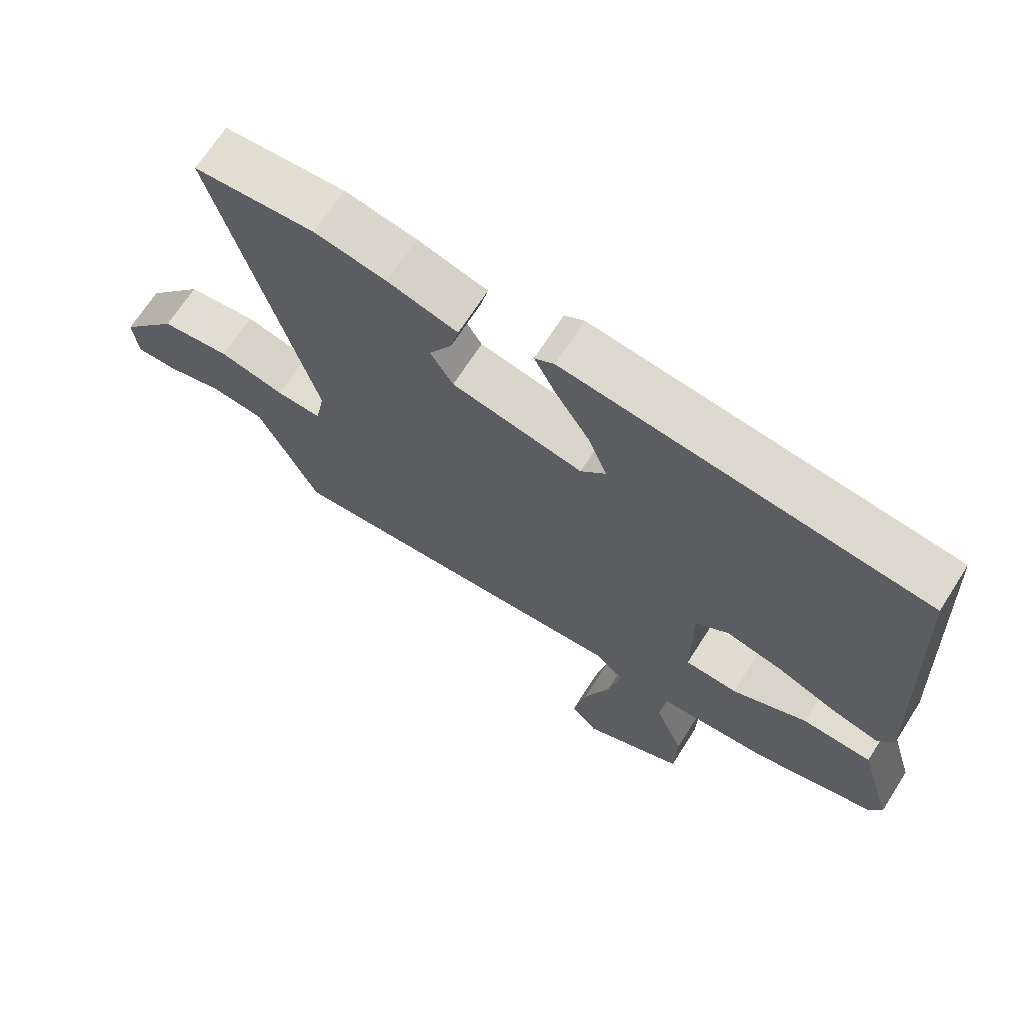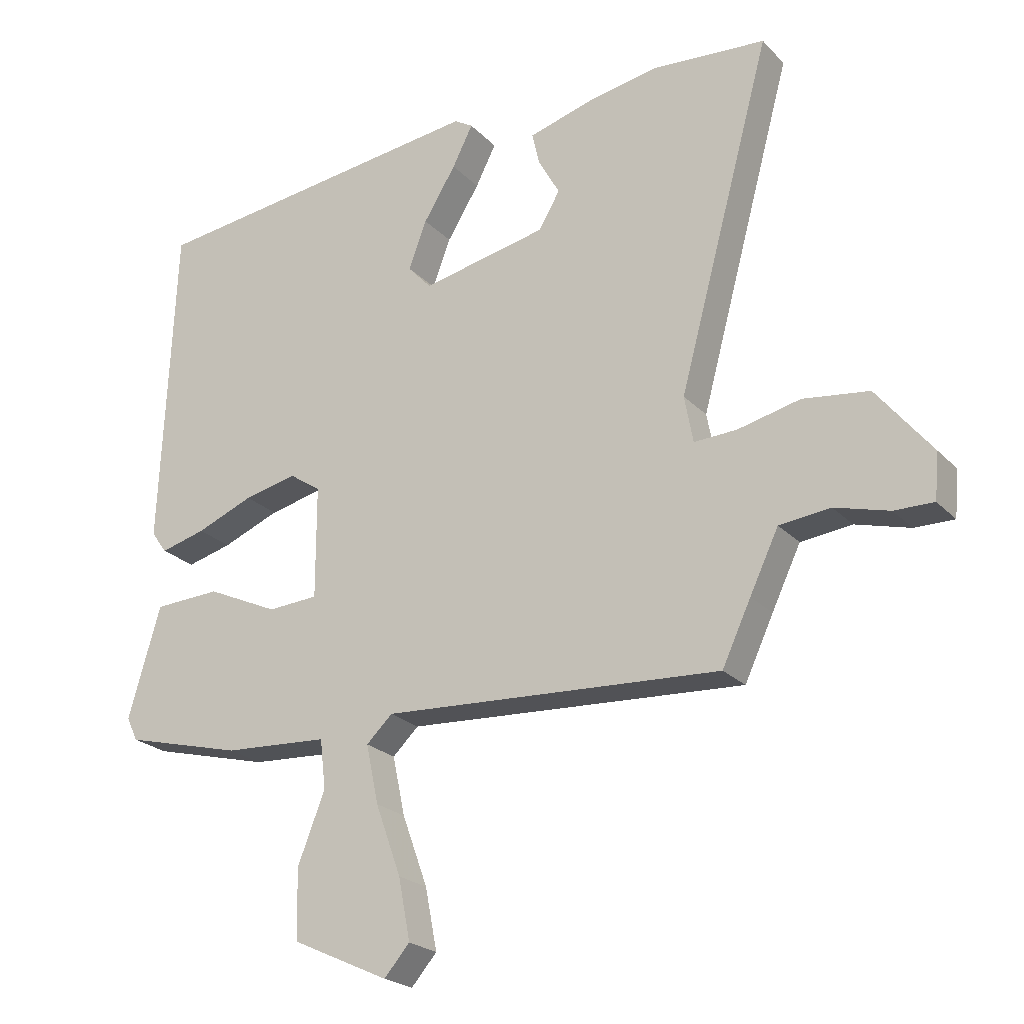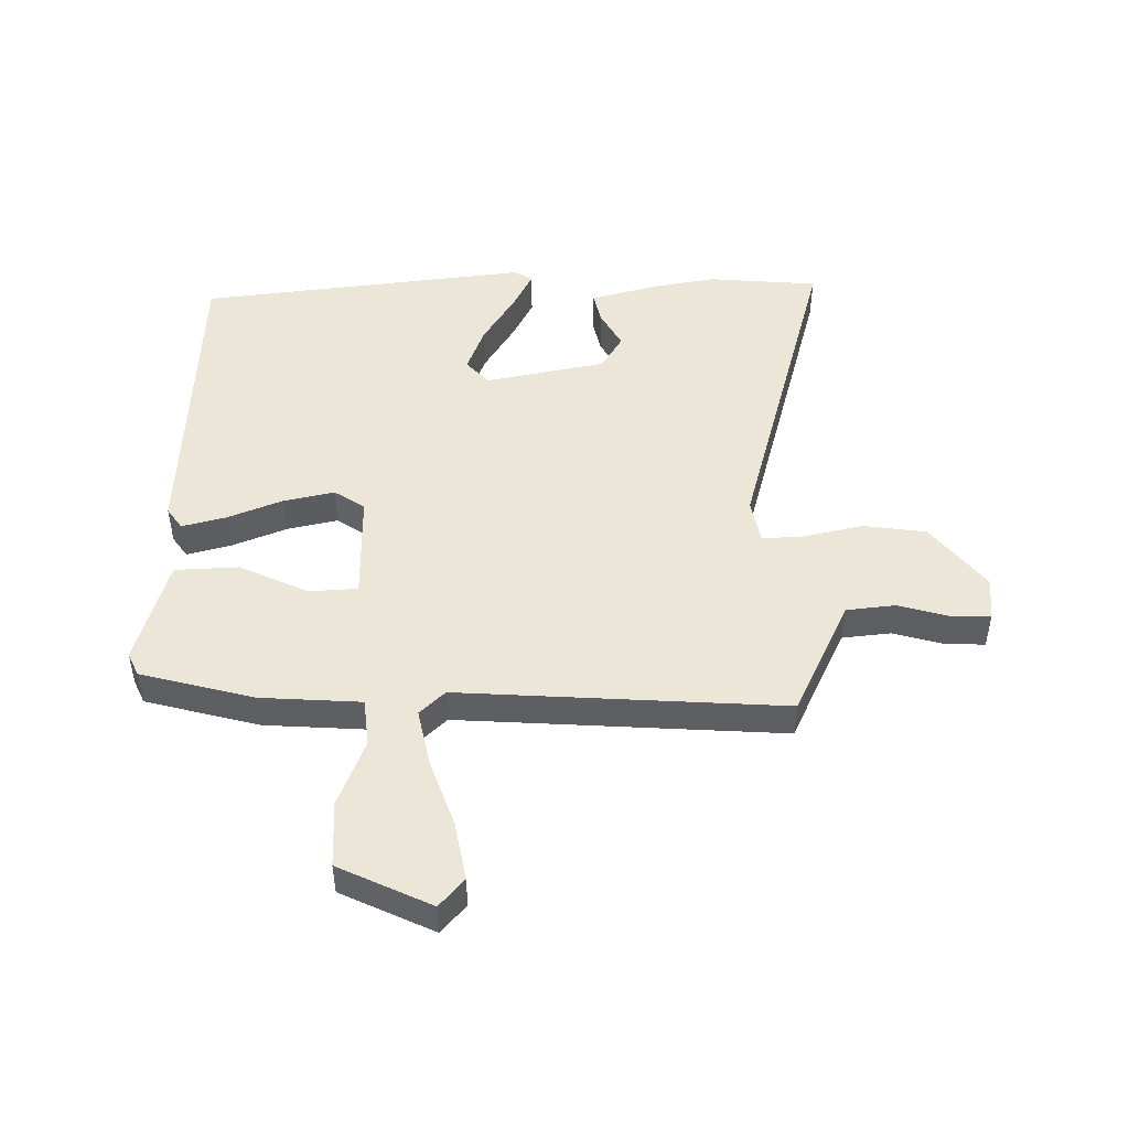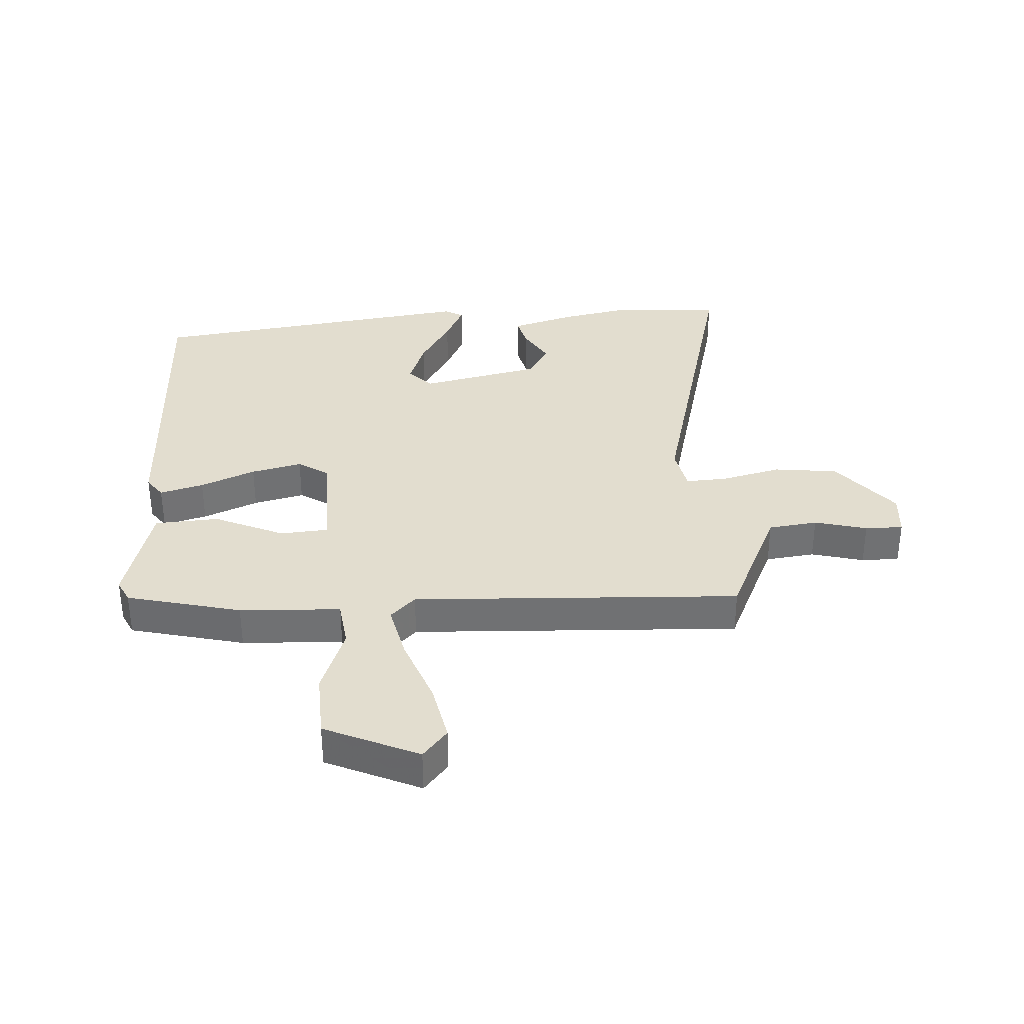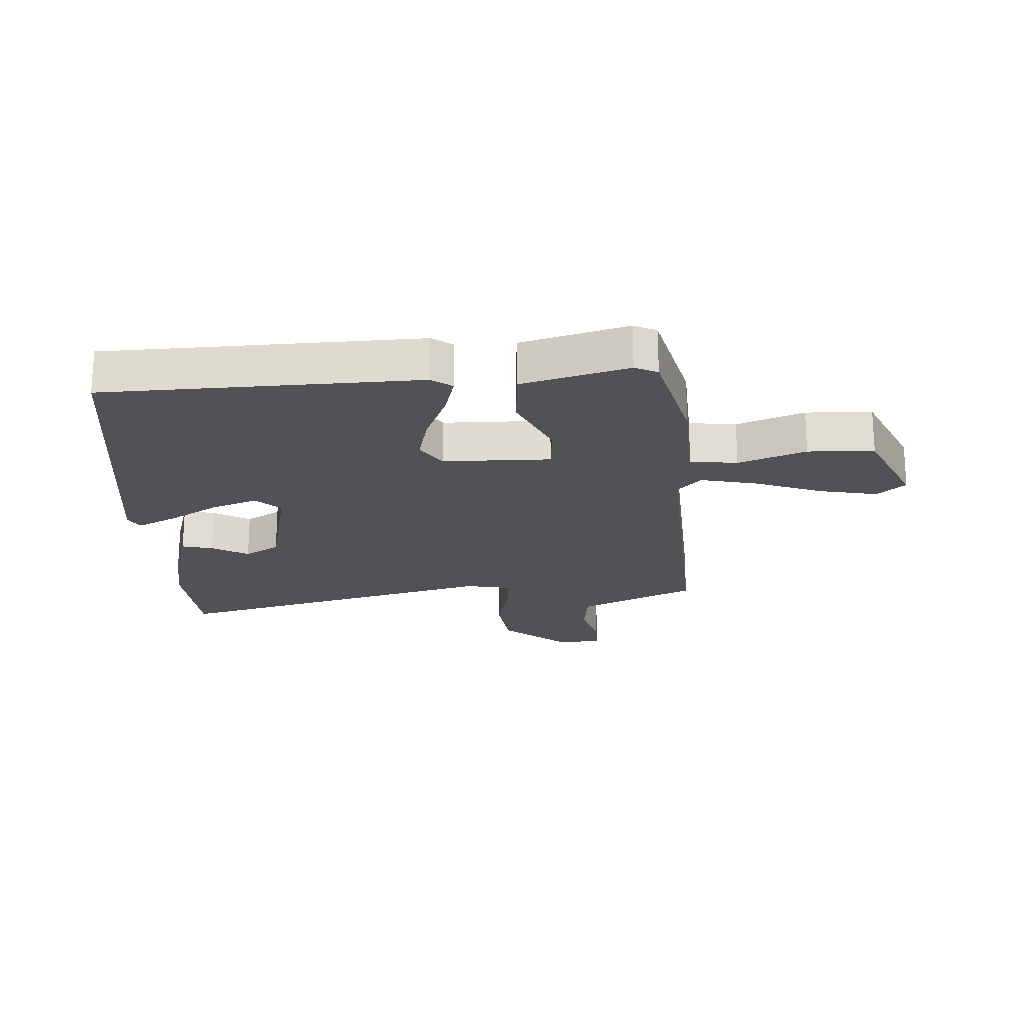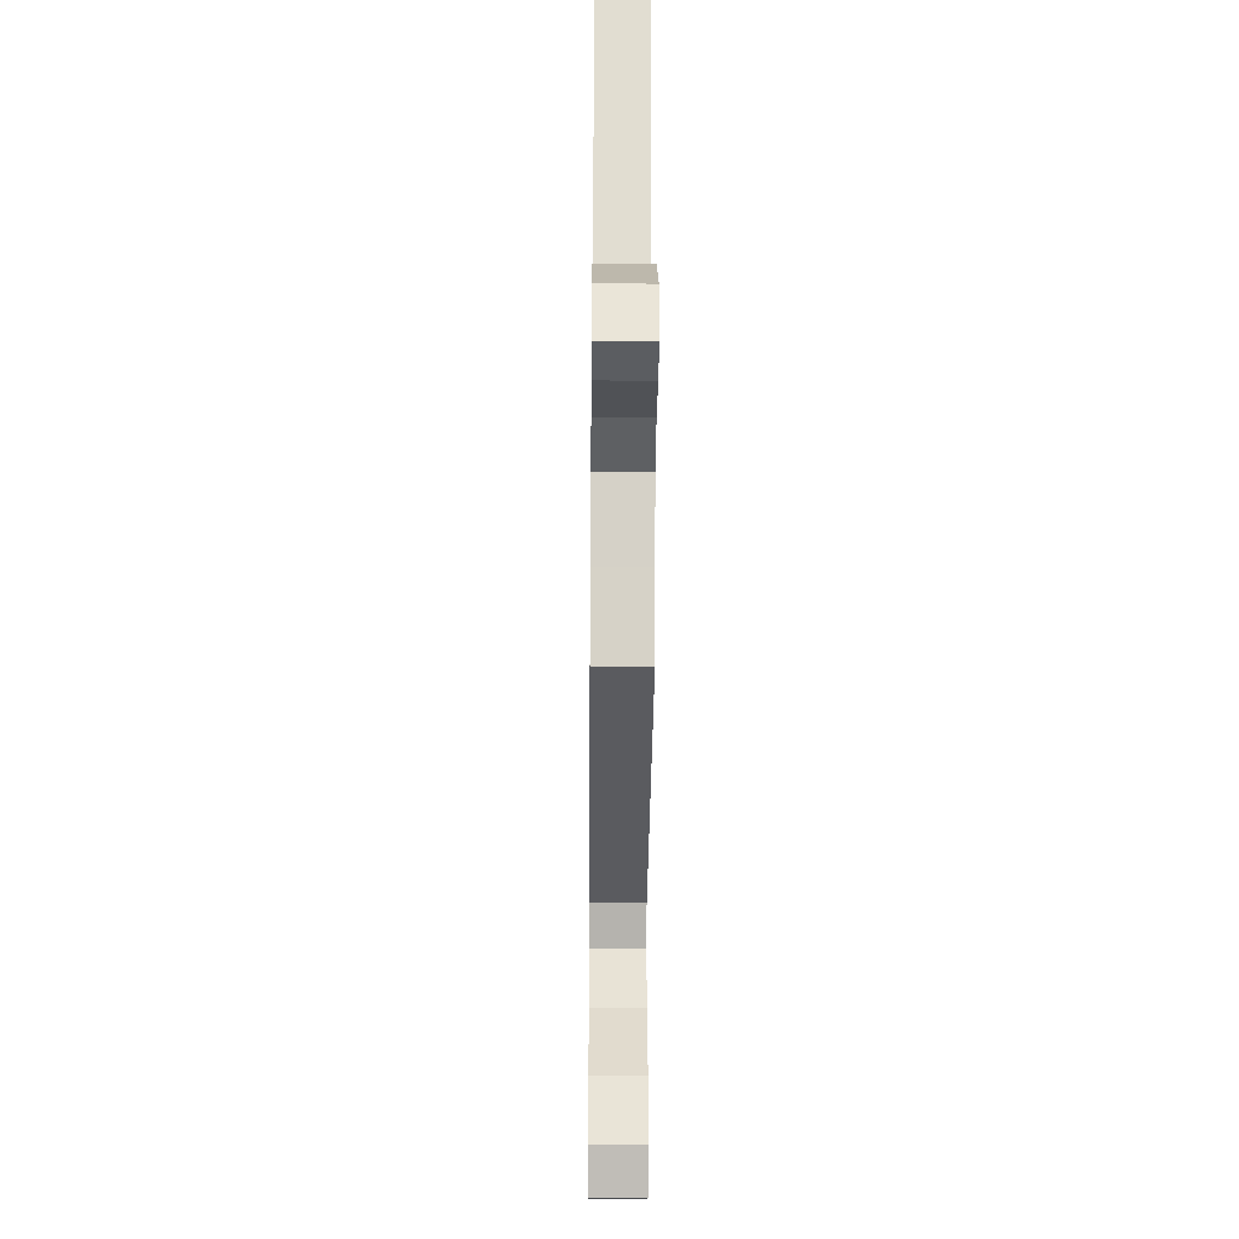
<metadata>
{"format":"obj","ext":"obj","renderer":"f3d","projection":"perspective","resolution":1024,"background":"white","views":[{"elev":68.5,"azim":32.6,"up":"+Z"},{"elev":-22.9,"azim":-148.6,"up":"+Z"},{"elev":48.6,"azim":179.5,"up":"+Y"},{"elev":35.0,"azim":175.7,"up":"+Y"},{"elev":-20.9,"azim":92.7,"up":"+Y"},{"elev":-36.4,"azim":-90.5,"up":"+Z"}]}
</metadata>
<code>
v 0.493 0.07 0.461
v 0.516 0.07 -0.064
v 0.491 0.07 -0.099
v 0.418 0.07 -0.08
v 0.326 0.07 -0.043
v 0.241 0.07 -0.024
v 0.19 0.07 -0.058
v 0.19 0.07 -0.238
v 0.271 0.07 -0.243
v 0.386 0.07 -0.19
v 0.493 0.07 -0.195
v 0.545 0.07 -0.373
v 0.527 0.07 -0.411
v 0.337 0.07 -0.46
v 0.169 0.07 -0.47
v 0.16 0.07 -0.549
v 0.204 0.07 -0.661
v 0.201 0.07 -0.772
v 0.046 0.07 -0.844
v 0.005 0.07 -0.797
v 0.024 0.07 -0.699
v 0.065 0.07 -0.586
v 0.085 0.07 -0.492
v 0.043 0.07 -0.452
v -0.501 0.07 -0.484
v -0.547 0.07 -0.386
v -0.593 0.07 -0.29
v -0.675 0.07 -0.281
v -0.762 0.07 -0.305
v -0.825 0.07 -0.306
v -0.832 0.07 -0.233
v -0.743 0.07 -0.122
v -0.637 0.07 -0.108
v -0.537 0.07 -0.131
v -0.468 0.07 -0.134
v -0.454 0.07 -0.059
v -0.604 0.07 0.492
v -0.419 0.07 0.506
v -0.309 0.07 0.486
v -0.202 0.07 0.456
v -0.214 0.07 0.404
v -0.249 0.07 0.342
v -0.214 0.07 0.284
v -0.013 0.07 0.243
v 0.025 0.07 0.284
v -0.004 0.07 0.361
v -0.056 0.07 0.445
v -0.089 0.07 0.51
v -0.059 0.07 0.528
v 0.493 0 0.461
v 0.516 0 -0.064
v 0.491 0 -0.099
v 0.418 0 -0.08
v 0.326 0 -0.043
v 0.241 0 -0.024
v 0.19 0 -0.058
v 0.19 0 -0.238
v 0.271 0 -0.243
v 0.386 0 -0.19
v 0.493 0 -0.195
v 0.545 0 -0.373
v 0.527 0 -0.411
v 0.337 0 -0.46
v 0.169 0 -0.47
v 0.16 0 -0.549
v 0.204 0 -0.661
v 0.201 0 -0.772
v 0.046 0 -0.844
v 0.005 0 -0.797
v 0.024 0 -0.699
v 0.065 0 -0.586
v 0.085 0 -0.492
v 0.043 0 -0.452
v -0.501 0 -0.484
v -0.547 0 -0.386
v -0.593 0 -0.29
v -0.675 0 -0.281
v -0.762 0 -0.305
v -0.825 0 -0.306
v -0.832 0 -0.233
v -0.743 0 -0.122
v -0.637 0 -0.108
v -0.537 0 -0.131
v -0.468 0 -0.134
v -0.454 0 -0.059
v -0.604 0 0.492
v -0.419 0 0.506
v -0.309 0 0.486
v -0.202 0 0.456
v -0.214 0 0.404
v -0.249 0 0.342
v -0.214 0 0.284
v -0.013 0 0.243
v 0.025 0 0.284
v -0.004 0 0.361
v -0.056 0 0.445
v -0.089 0 0.51
v -0.059 0 0.528
f 3 4 5
f 2 3 5
f 1 2 5
f 49 1 5
f 48 49 5
f 47 48 5
f 46 47 5
f 45 46 5 6
f 44 45 6 7
f 43 44 7 8
f 40 41 42
f 39 40 42
f 38 39 42
f 37 38 42
f 36 37 42 43
f 35 36 43 8
f 32 33 34
f 31 32 34
f 30 31 34
f 29 30 34
f 28 29 34
f 34 35 8
f 28 34 8
f 27 28 8
f 24 25 26
f 27 8 9
f 26 27 9
f 24 26 9
f 20 21 22
f 19 20 22
f 18 19 22
f 17 18 22
f 16 17 22
f 15 16 22 23
f 13 14 15
f 12 13 15
f 11 12 15
f 10 11 15
f 9 10 15
f 24 9 15
f 15 23 24
f 54 53 52
f 54 52 51
f 54 51 50
f 54 50 98
f 54 98 97
f 54 97 96
f 54 96 95
f 55 54 95 94
f 56 55 94 93
f 57 56 93 92
f 91 90 89
f 91 89 88
f 91 88 87
f 91 87 86
f 92 91 86 85
f 57 92 85 84
f 83 82 81
f 83 81 80
f 83 80 79
f 83 79 78
f 83 78 77
f 57 84 83
f 57 83 77
f 57 77 76
f 75 74 73
f 58 57 76
f 58 76 75
f 58 75 73
f 71 70 69
f 71 69 68
f 71 68 67
f 71 67 66
f 71 66 65
f 72 71 65 64
f 64 63 62
f 64 62 61
f 64 61 60
f 64 60 59
f 64 59 58
f 64 58 73
f 73 72 64
f 1 50 51 2
f 2 51 52 3
f 3 52 53 4
f 4 53 54 5
f 5 54 55 6
f 6 55 56 7
f 7 56 57 8
f 8 57 58 9
f 9 58 59 10
f 10 59 60 11
f 11 60 61 12
f 12 61 62 13
f 13 62 63 14
f 14 63 64 15
f 15 64 65 16
f 16 65 66 17
f 17 66 67 18
f 18 67 68 19
f 19 68 69 20
f 20 69 70 21
f 21 70 71 22
f 22 71 72 23
f 23 72 73 24
f 24 73 74 25
f 25 74 75 26
f 26 75 76 27
f 27 76 77 28
f 28 77 78 29
f 29 78 79 30
f 30 79 80 31
f 31 80 81 32
f 32 81 82 33
f 33 82 83 34
f 34 83 84 35
f 35 84 85 36
f 36 85 86 37
f 37 86 87 38
f 38 87 88 39
f 39 88 89 40
f 40 89 90 41
f 41 90 91 42
f 42 91 92 43
f 43 92 93 44
f 44 93 94 45
f 45 94 95 46
f 46 95 96 47
f 47 96 97 48
f 48 97 98 49
f 49 98 50 1

</code>
